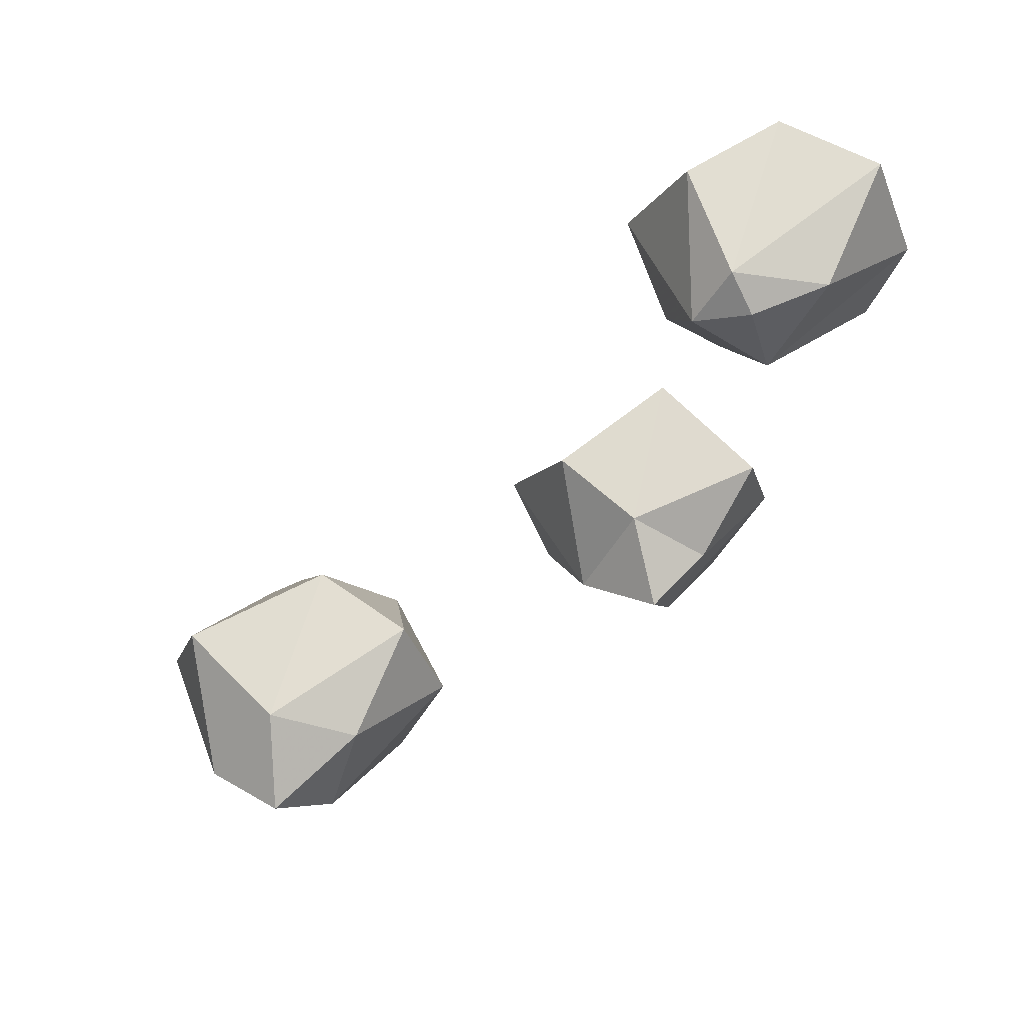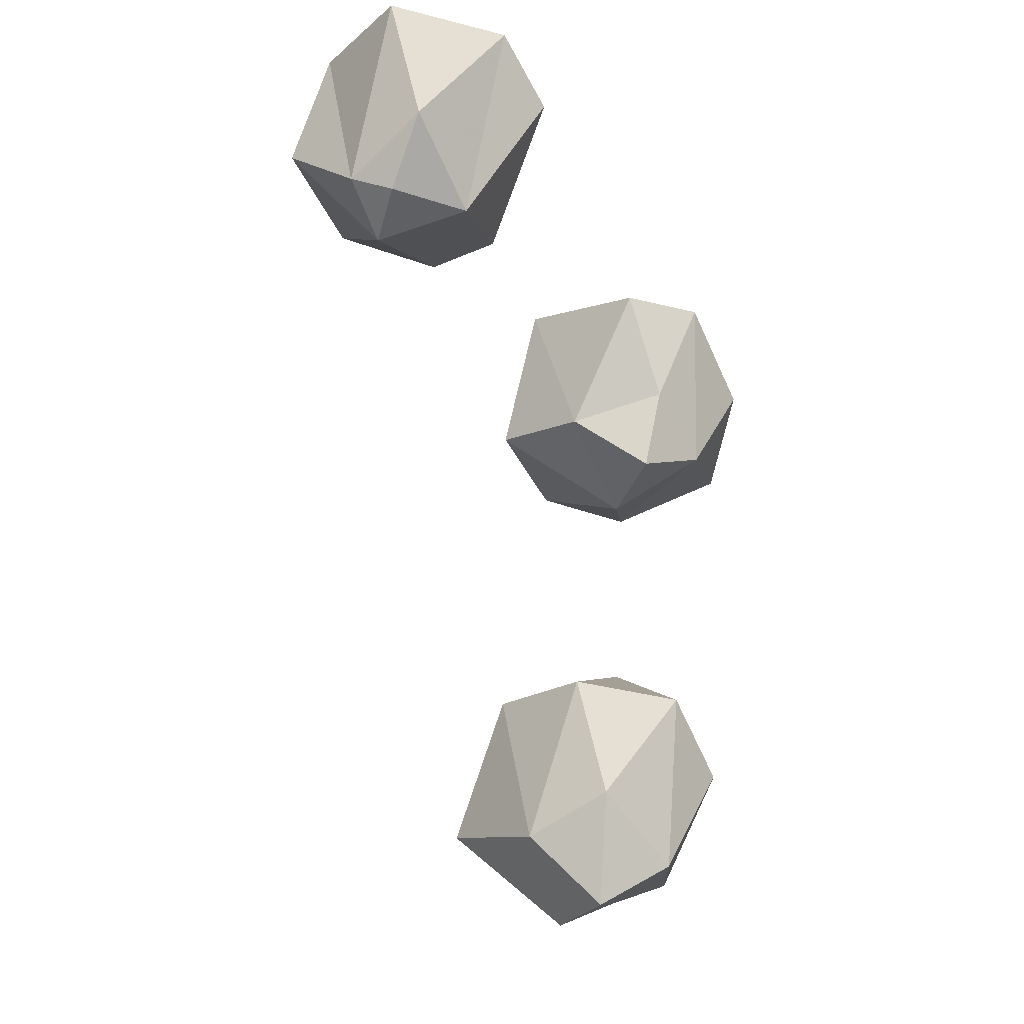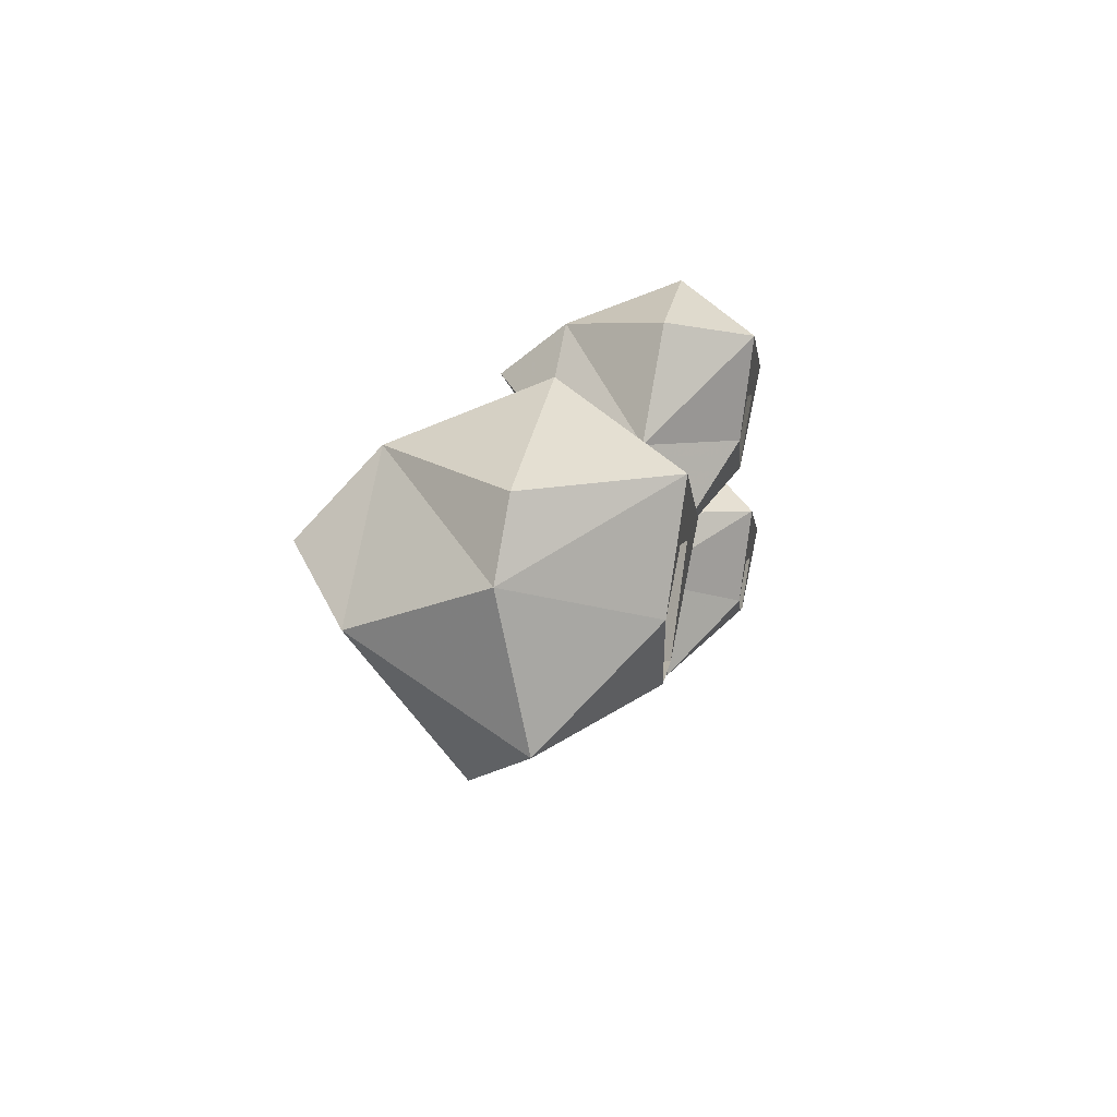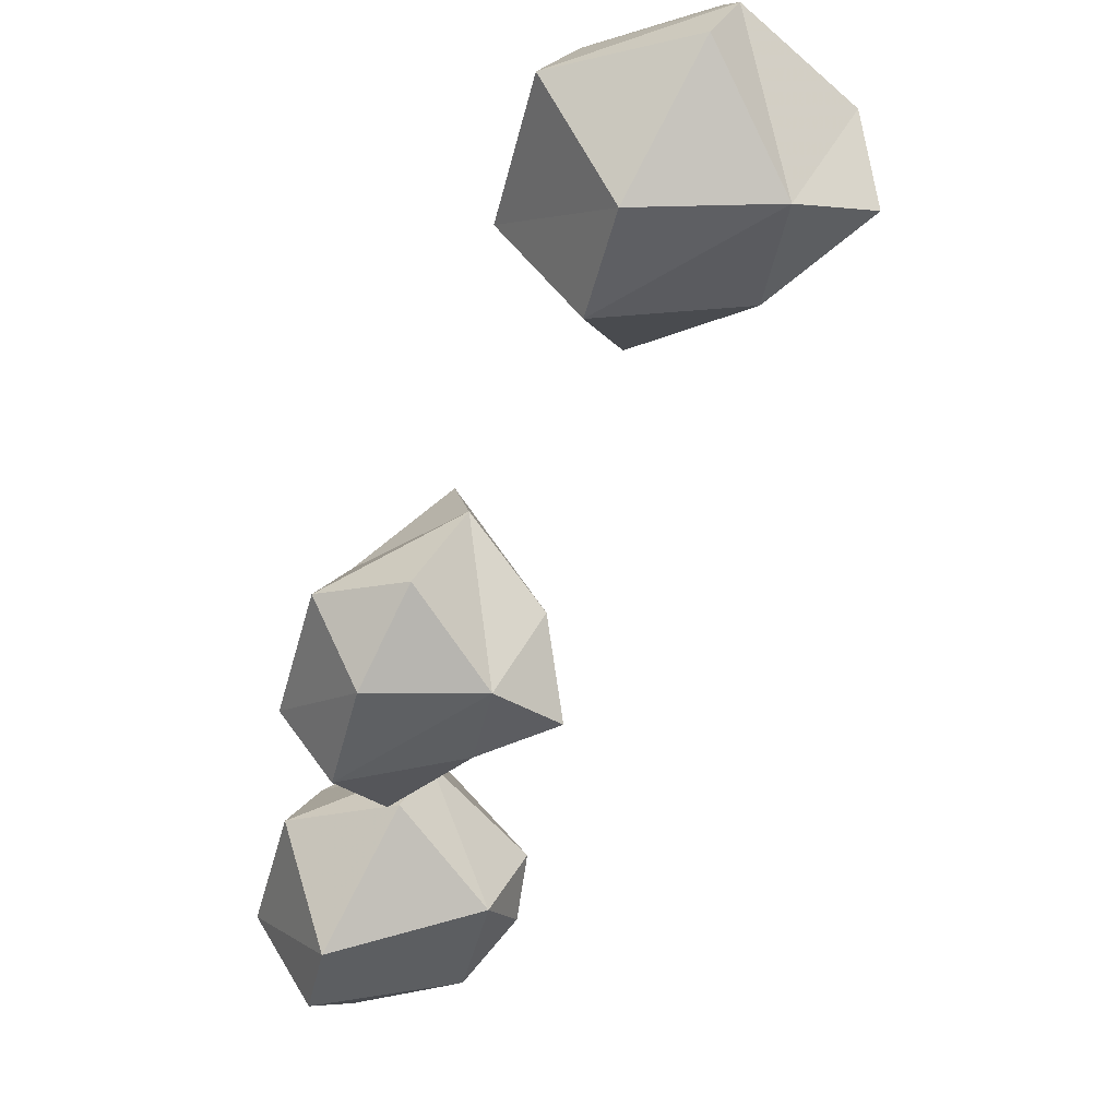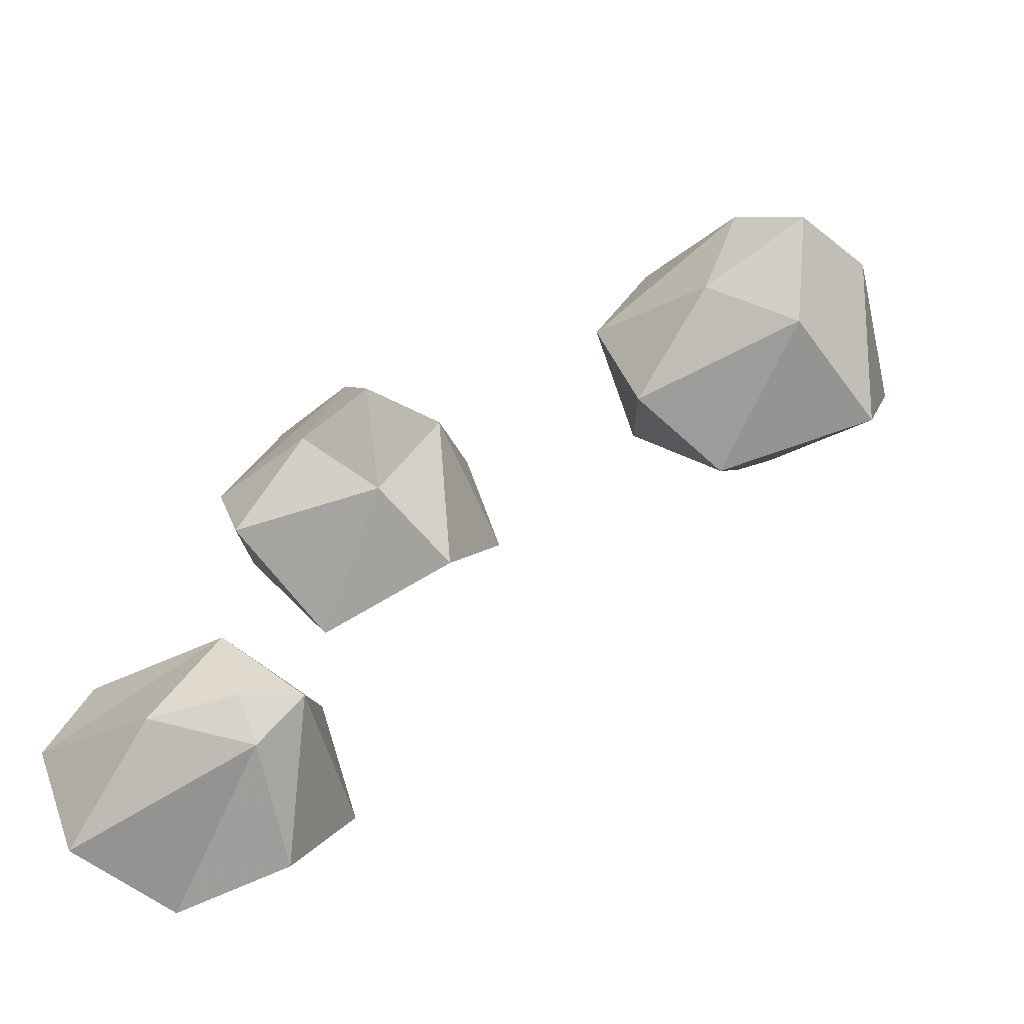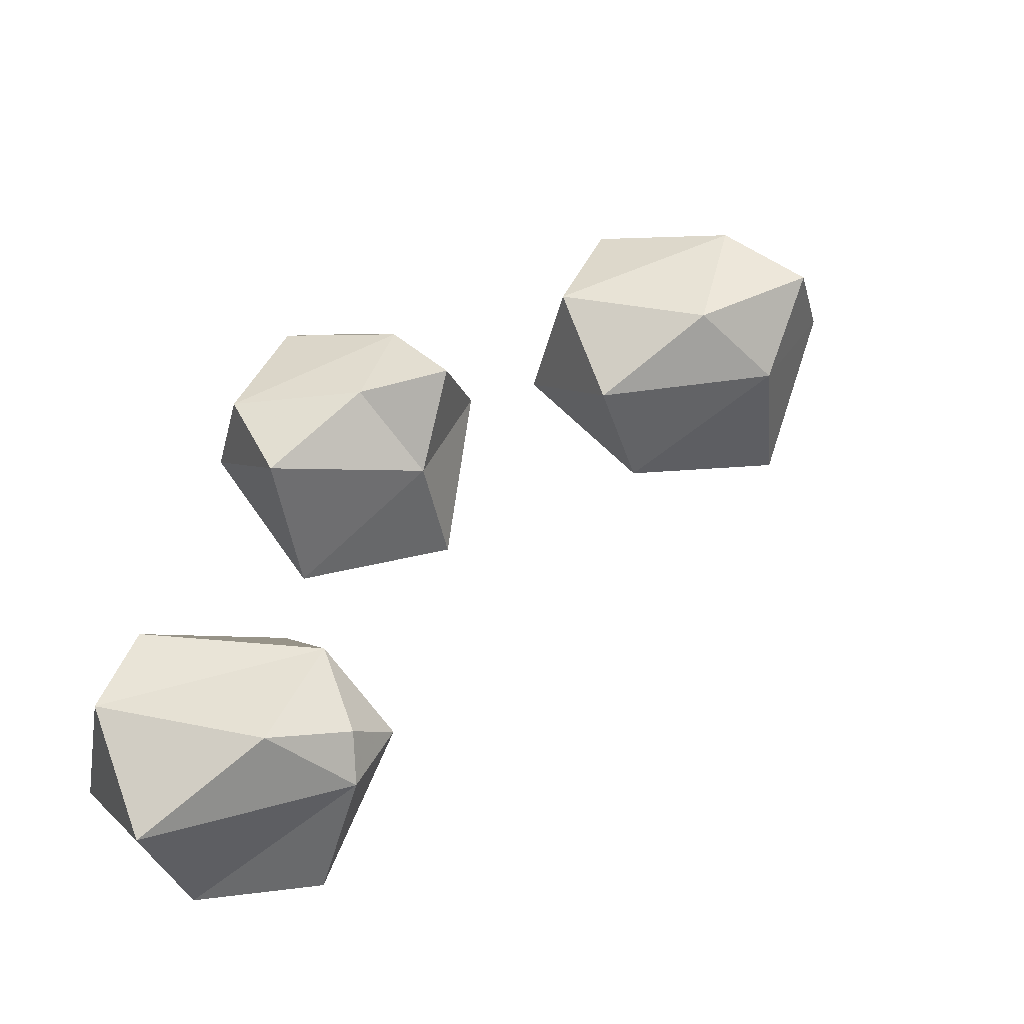
<metadata>
{"format":"obj","ext":"obj","renderer":"f3d","projection":"perspective","resolution":1024,"background":"white","views":[{"elev":-49.8,"azim":-177.6,"up":"+Y"},{"elev":-68.5,"azim":-124.3,"up":"+Y"},{"elev":49.5,"azim":101.7,"up":"+Z"},{"elev":69.8,"azim":-61.9,"up":"+Z"},{"elev":-41.9,"azim":-7.2,"up":"+Z"},{"elev":-25.9,"azim":-40.3,"up":"+Z"}]}
</metadata>
<code>
o item/herb_seed/3
v -1 0 6
v -4 -4 6
v 1 -4 8
v 6 -4 5
v 2 0 2
v 0 0 3
v -2 0 1
v -5 0 0
v -7 -4 1
v -1 -9 5
v 4 -9 3
v 8 -2 1
v 1 0 -1
v 5 -6 -4
v -1 -2 -6
v -6 -6 -3
v -3 -9 1
v 0 -12 2
v 1 -9 -2
v -7 0 -13
v -12 -5 -13
v -4 -5 -11
v -1 -5 -13
v -4 0 -17
v -6 0 -16
v -8 0 -18
v -11 0 -19
v -14 -5 -17
v -6 -11 -14
v -2 -11 -17
v 1 -3 -18
v -5 0 -19
v -2 -6 -23
v -7 -3 -24
v -6 0 -20
v -12 -6 -23
v -9 -11 -19
v -5 -12 -18
v -4 -11 -20
v 20 0 19
v 16 -6 19
v 24 -6 21
v 27 -6 19
v 24 0 15
v 21 0 16
v 19 0 14
v 16 0 12
v 13 -6 14
v 20 -12 18
v 27 -12 15
v 30 -4 13
v 24 0 11
v 28 -7 8
v 20 -4 6
v 22 0 10
v 15 -7 8
v 18 -12 12
v 23 -15 15
v 23 -12 10
v 32 0 32
v 32 0 32
v 32 0 32
v 32 0 32
f 1 2 3
f 1 3 4
f 1 4 5
f 1 5 6
f 1 6 7
f 1 7 8
f 1 8 2
f 2 8 9
f 2 9 10
f 2 10 3
f 3 10 4
f 4 10 11
f 4 11 12
f 4 12 5
f 5 12 13
f 13 12 14
f 13 14 15
f 13 15 13
f 13 15 8
f 13 8 7
f 8 16 9
f 9 16 17
f 9 17 10
f 10 17 18
f 10 18 11
f 11 18 19
f 11 19 14
f 11 14 12
f 15 16 8
f 16 15 19
f 16 19 17
f 17 19 18
f 14 19 15
f 20 21 22
f 20 22 23
f 20 23 24
f 20 24 25
f 20 25 26
f 20 26 27
f 20 27 21
f 21 27 28
f 21 28 29
f 21 29 22
f 22 29 23
f 23 29 30
f 23 30 31
f 23 31 24
f 24 31 32
f 32 31 33
f 32 33 34
f 32 34 35
f 35 34 27
f 35 27 26
f 27 36 28
f 28 36 37
f 28 37 29
f 29 37 38
f 29 38 30
f 30 38 39
f 30 39 33
f 30 33 31
f 34 36 27
f 36 34 39
f 36 39 37
f 37 39 38
f 33 39 34
f 40 41 42
f 40 42 43
f 40 43 44
f 40 44 45
f 40 45 46
f 40 46 47
f 40 47 41
f 41 47 48
f 41 48 49
f 41 49 42
f 42 49 43
f 43 49 50
f 43 50 51
f 43 51 44
f 44 51 52
f 52 51 53
f 52 53 54
f 52 54 55
f 55 54 47
f 55 47 46
f 47 56 48
f 48 56 57
f 48 57 49
f 49 57 58
f 49 58 50
f 50 58 59
f 50 59 53
f 50 53 51
f 54 56 47
f 56 54 59
f 56 59 57
f 57 59 58
f 53 59 54

</code>
